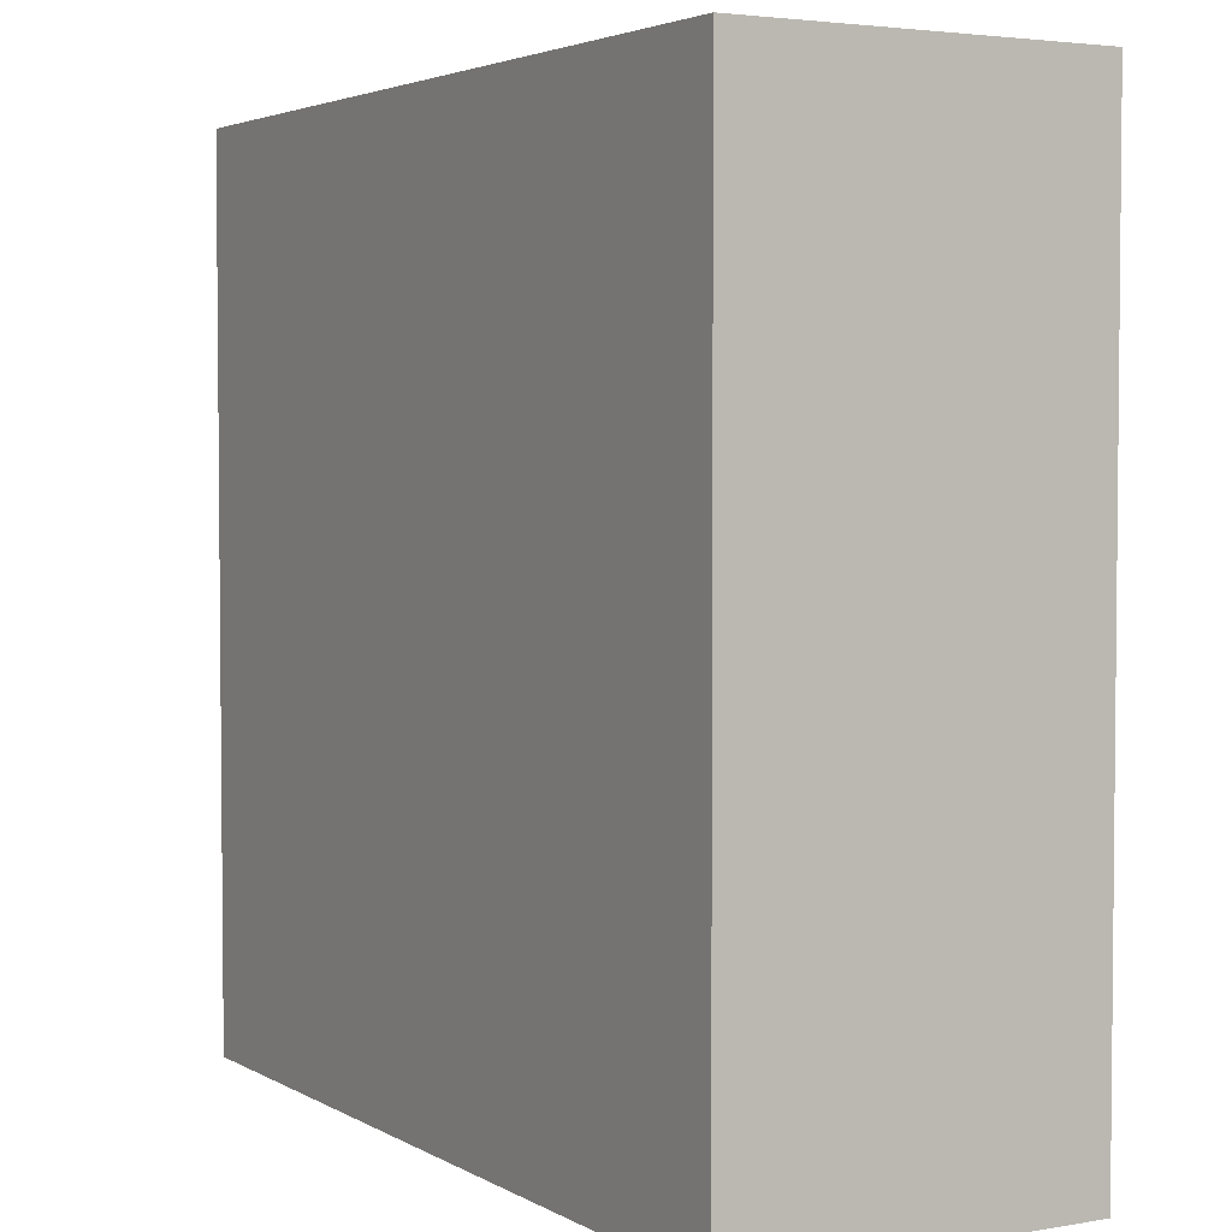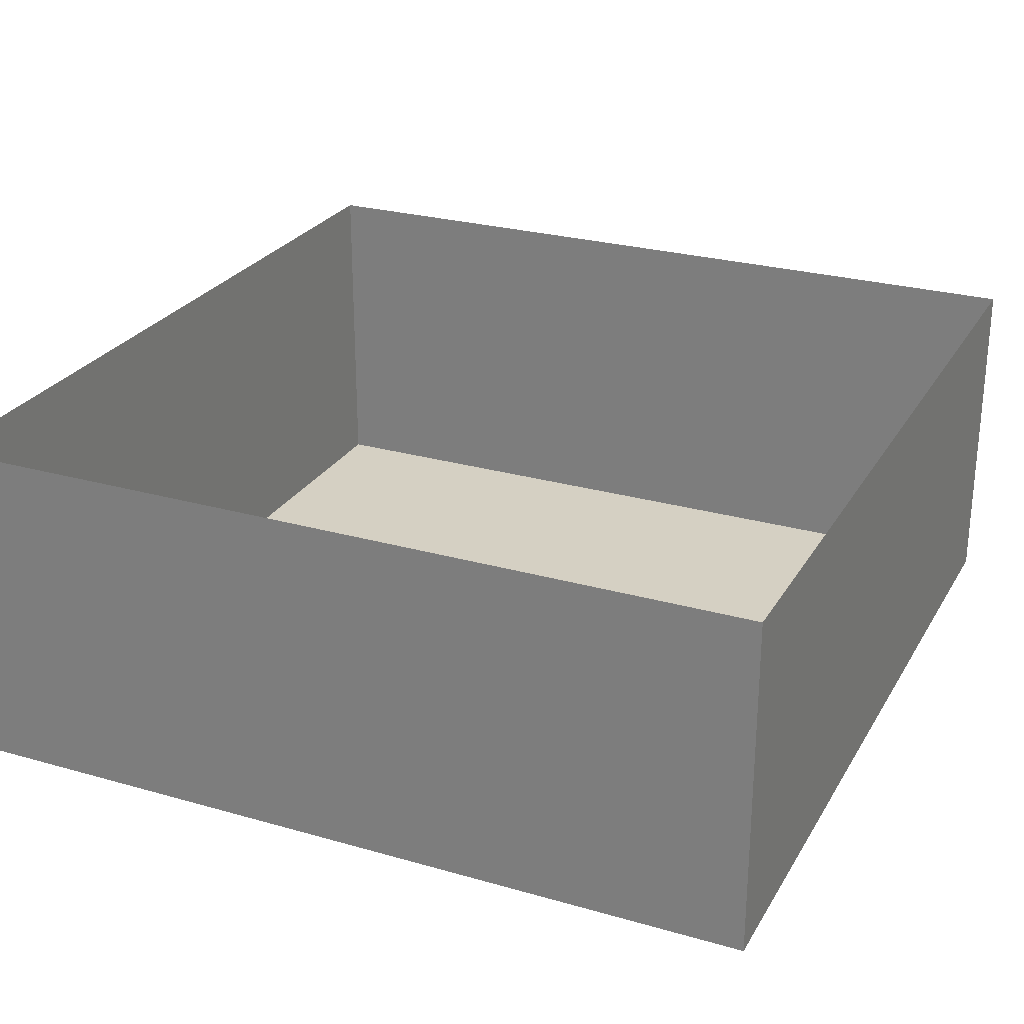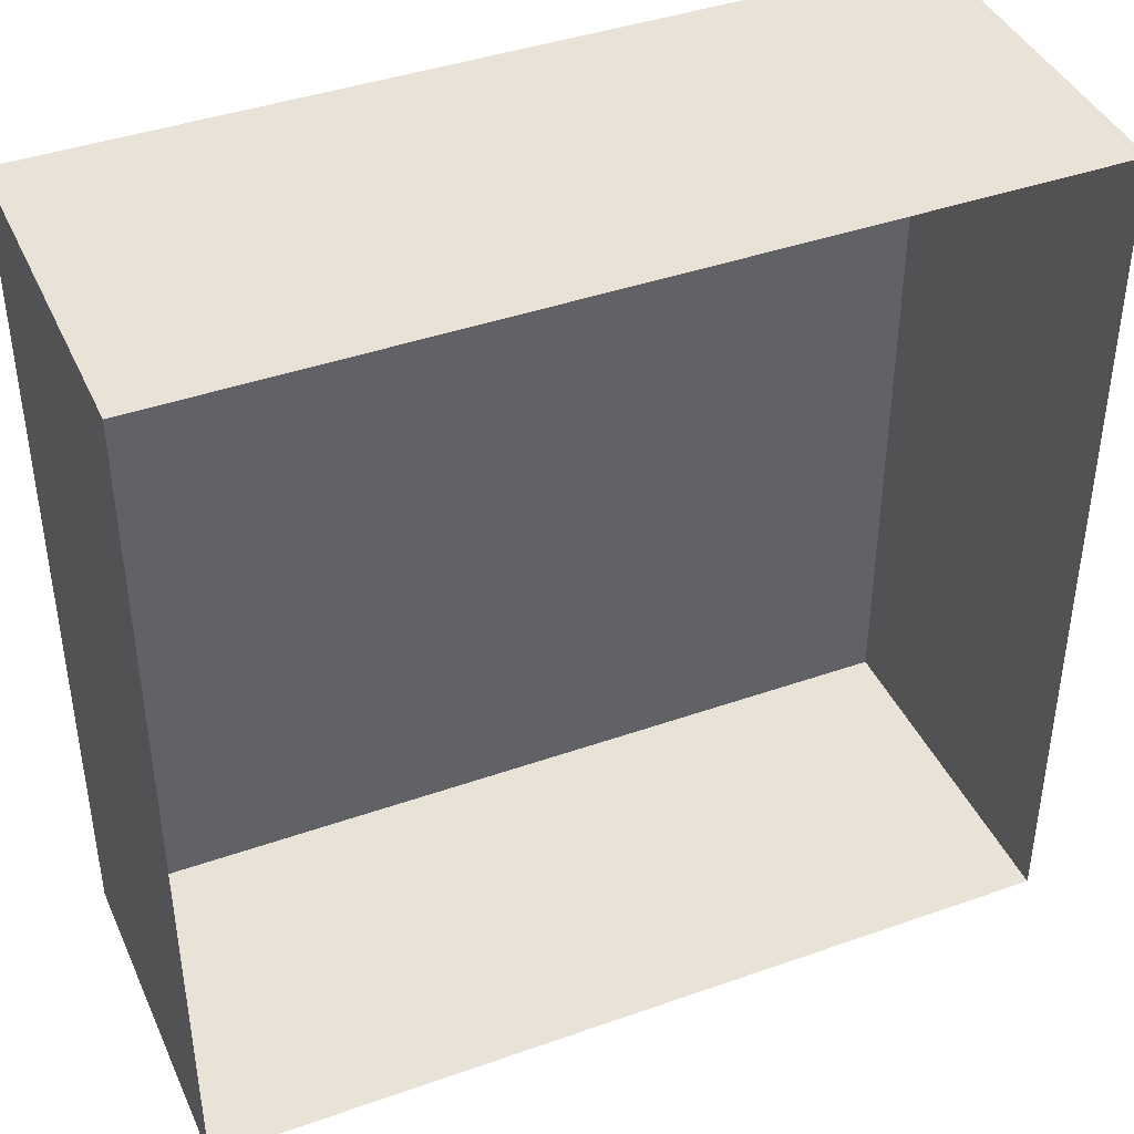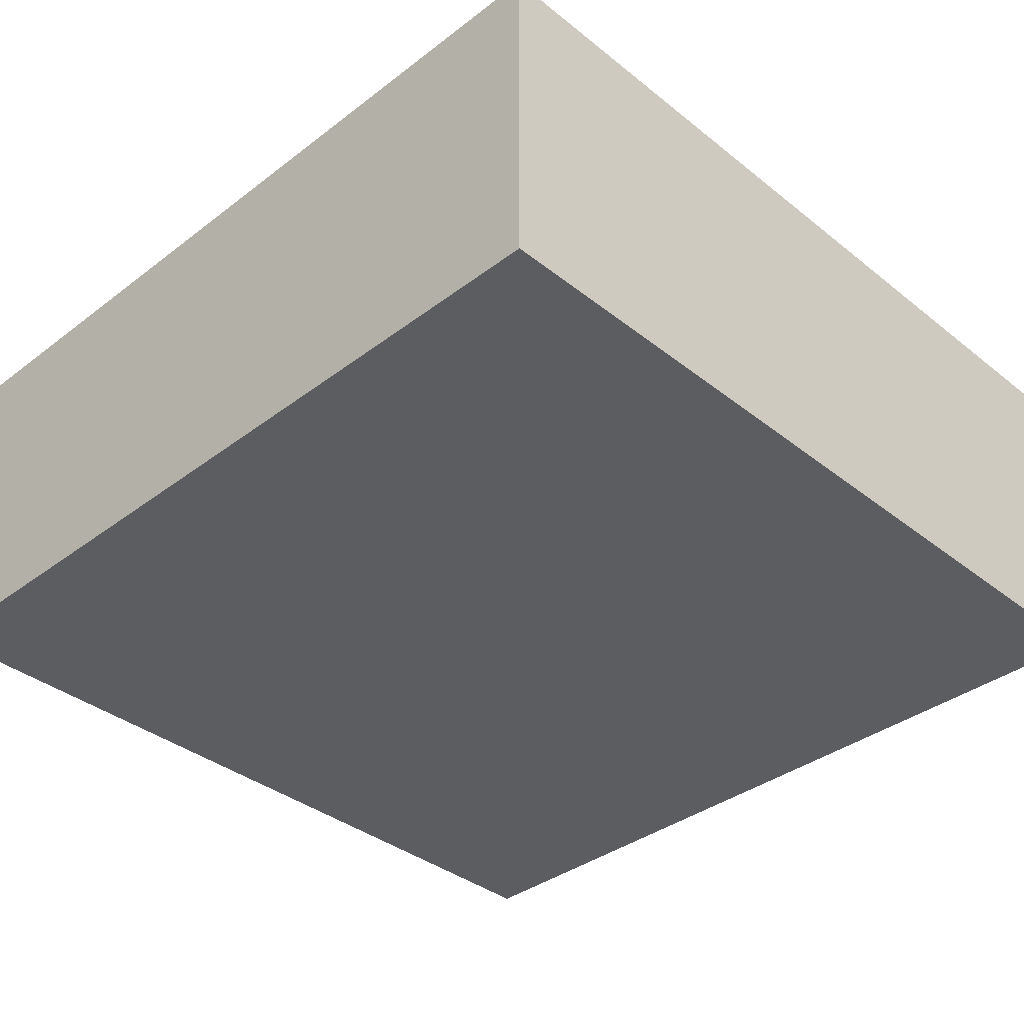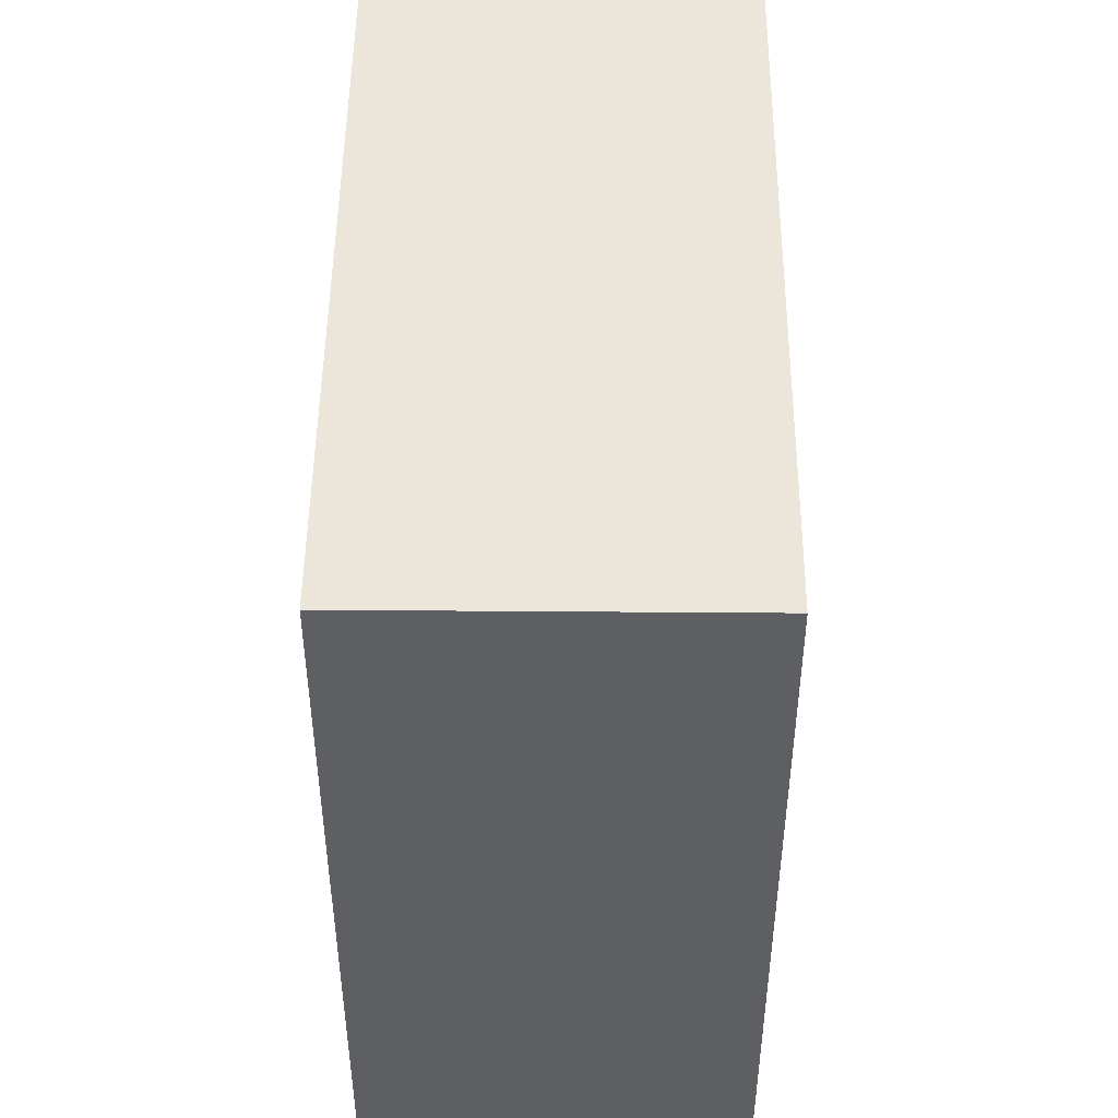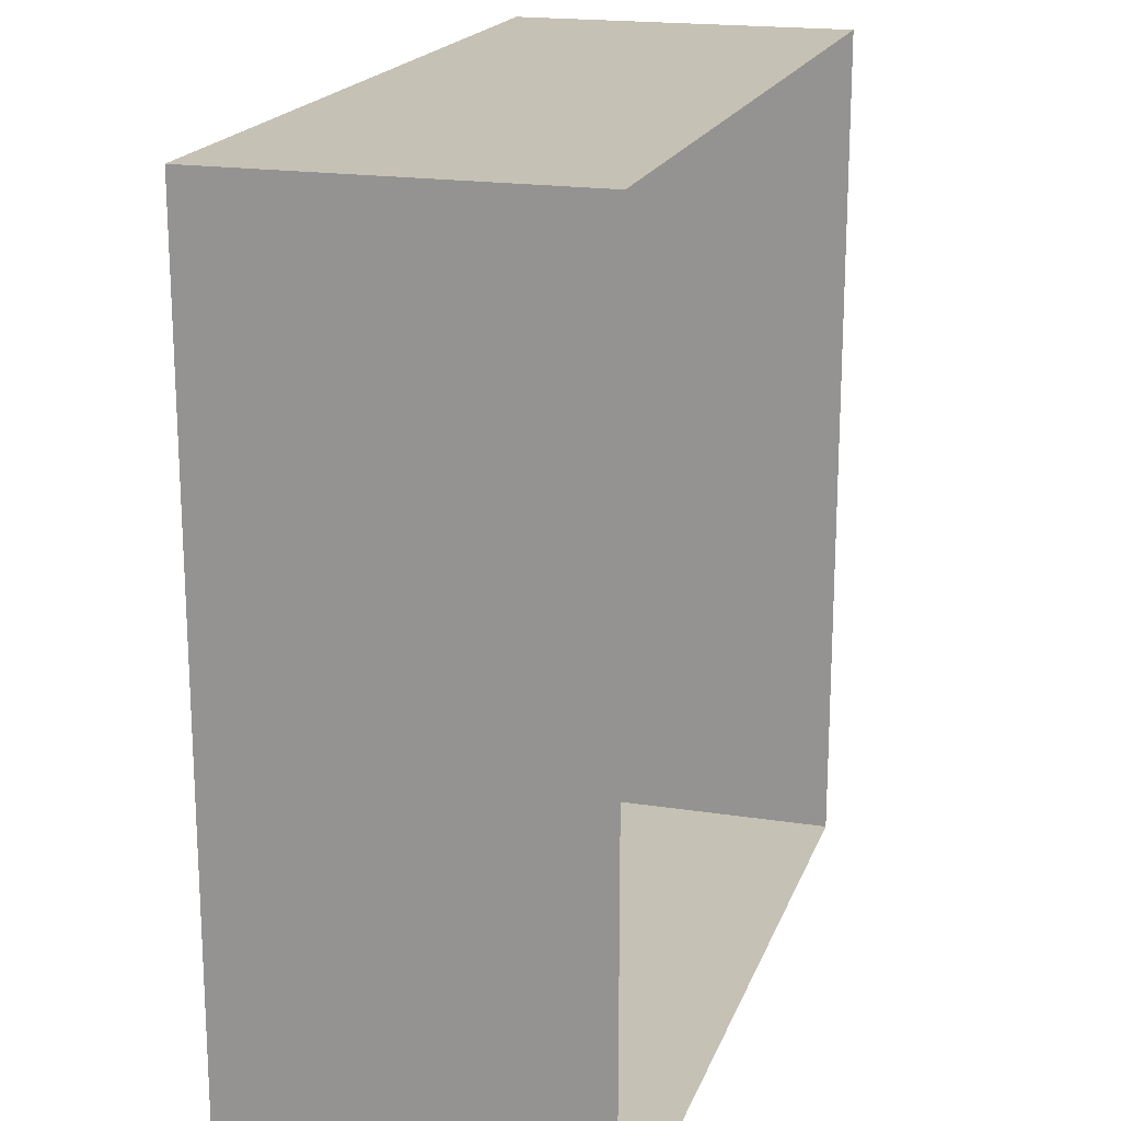
<metadata>
{"format":"obj","ext":"obj","renderer":"f3d","projection":"perspective","resolution":1024,"background":"white","views":[{"elev":3.5,"azim":-120.1,"up":"+Y"},{"elev":26.2,"azim":114.3,"up":"+Z"},{"elev":41.5,"azim":-23.1,"up":"+Y"},{"elev":-36.9,"azim":134.4,"up":"+Z"},{"elev":48.4,"azim":90.5,"up":"+Y"},{"elev":18.8,"azim":-73.5,"up":"+Y"}]}
</metadata>
<code>
o #ID507
v 0.3032 0.263 -0.2862
v 0.3032 0.263 -0.3005
v 0.3032 0.2279 -0.2862
v 0.3032 0.2279 -0.3005
v 0.3383 0.2279 -0.2862
v 0.3032 0.2279 -0.2862
v 0.3383 0.2279 -0.3005
v 0.3032 0.2279 -0.3005
v 0.3032 0.2279 -0.3005
v 0.3032 0.263 -0.3005
v 0.3383 0.2279 -0.3005
v 0.3383 0.263 -0.3005
v 0.3383 0.263 -0.2862
v 0.3383 0.263 -0.3005
v 0.3032 0.263 -0.2862
v 0.3032 0.263 -0.3005
v 0.3383 0.263 -0.2862
v 0.3383 0.2279 -0.2862
v 0.3383 0.263 -0.3005
v 0.3383 0.2279 -0.3005
f 1 2 3
f 3 2 1
f 4 3 2
f 2 3 4
f 5 6 7
f 7 6 5
f 8 7 6
f 6 7 8
f 9 10 11
f 11 10 9
f 12 11 10
f 10 11 12
f 13 14 15
f 15 14 13
f 16 15 14
f 14 15 16
f 17 18 19
f 19 18 17
f 20 19 18
f 18 19 20

</code>
